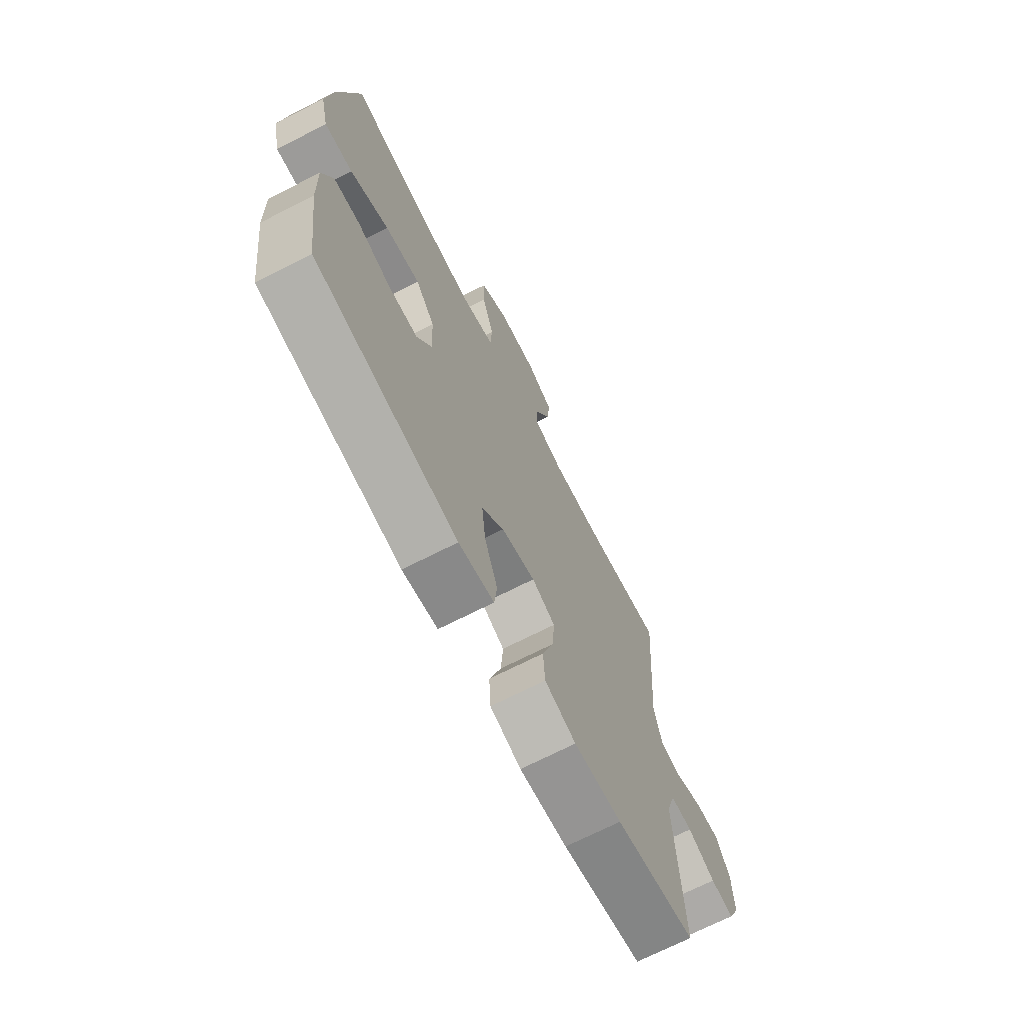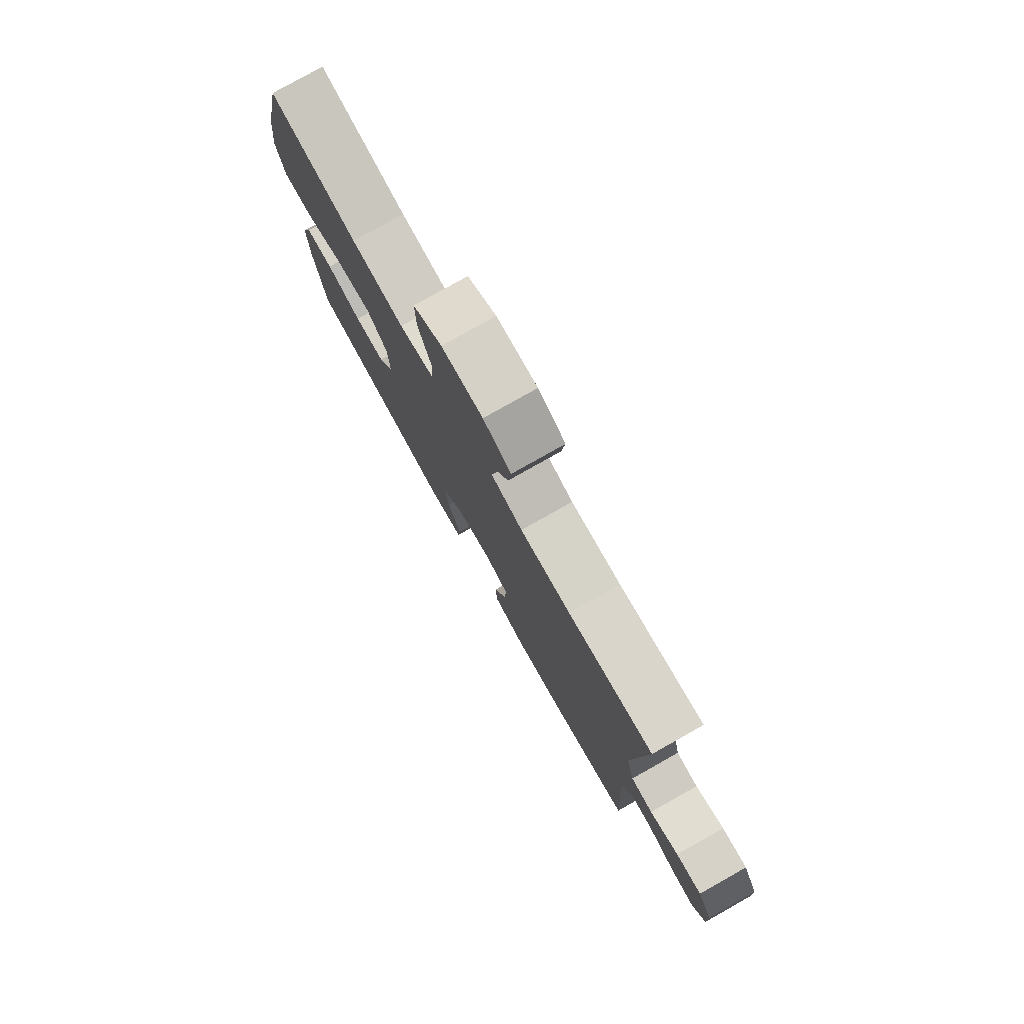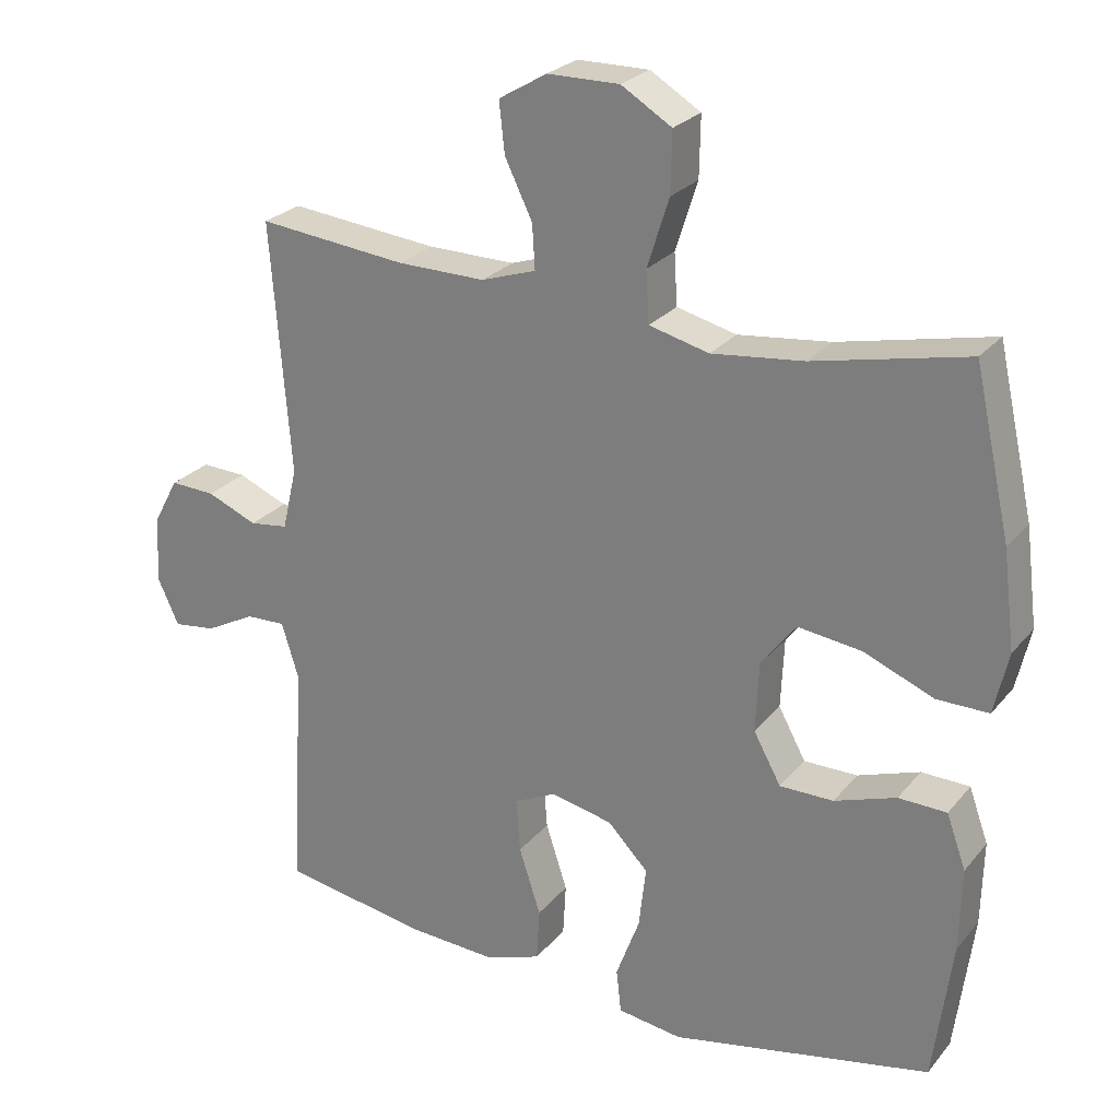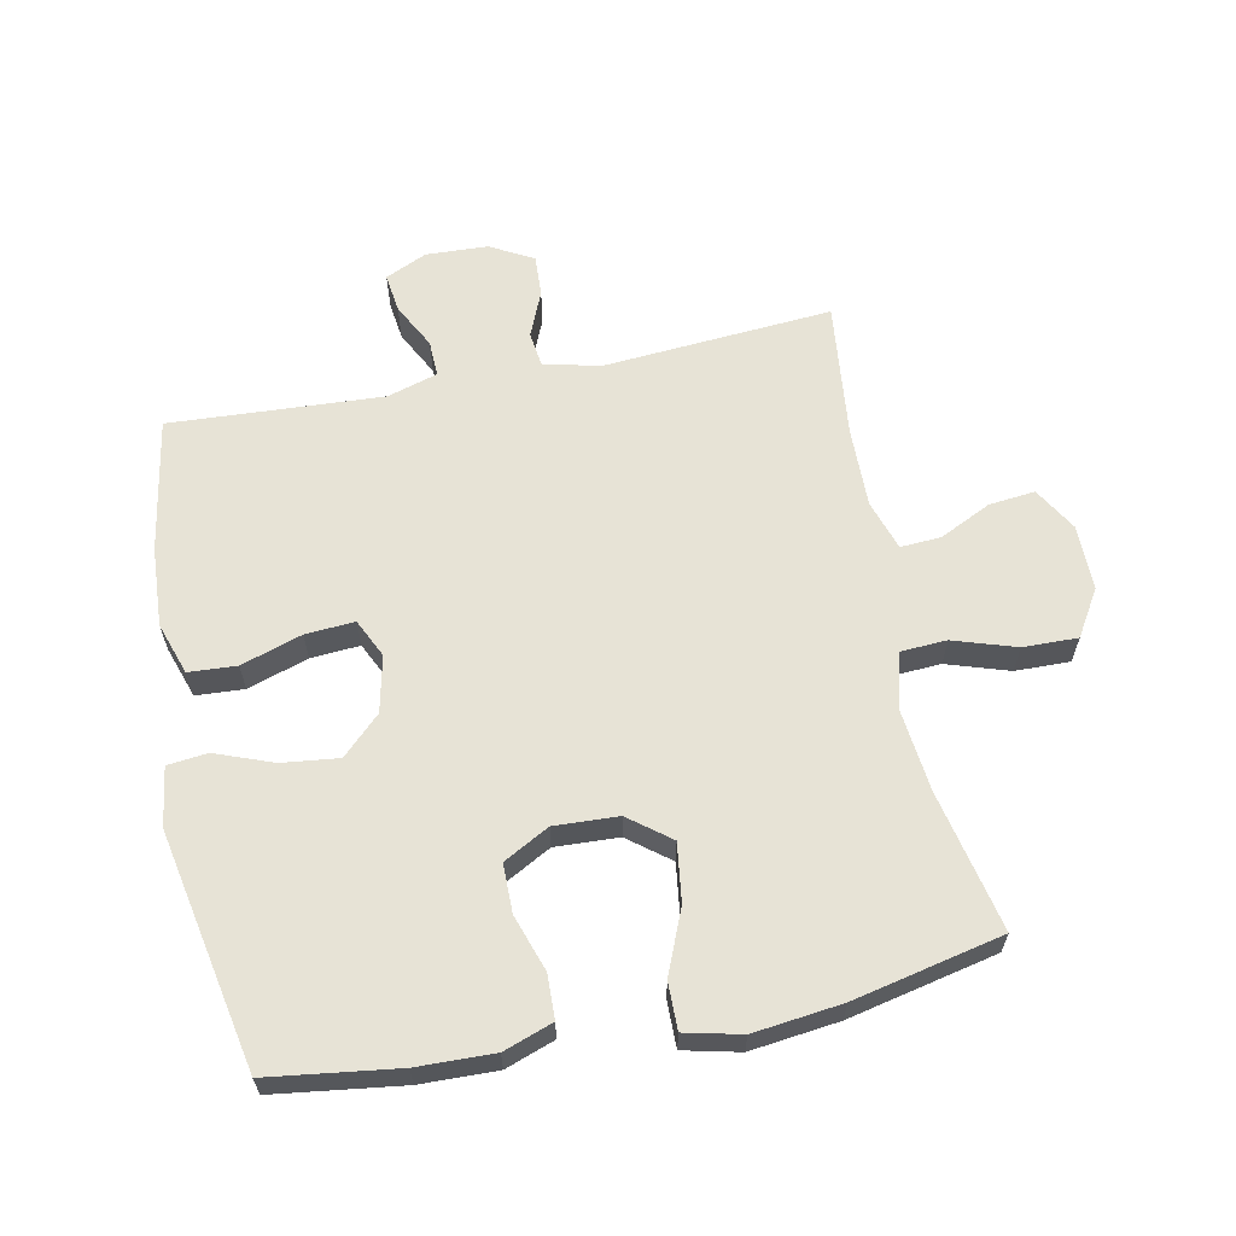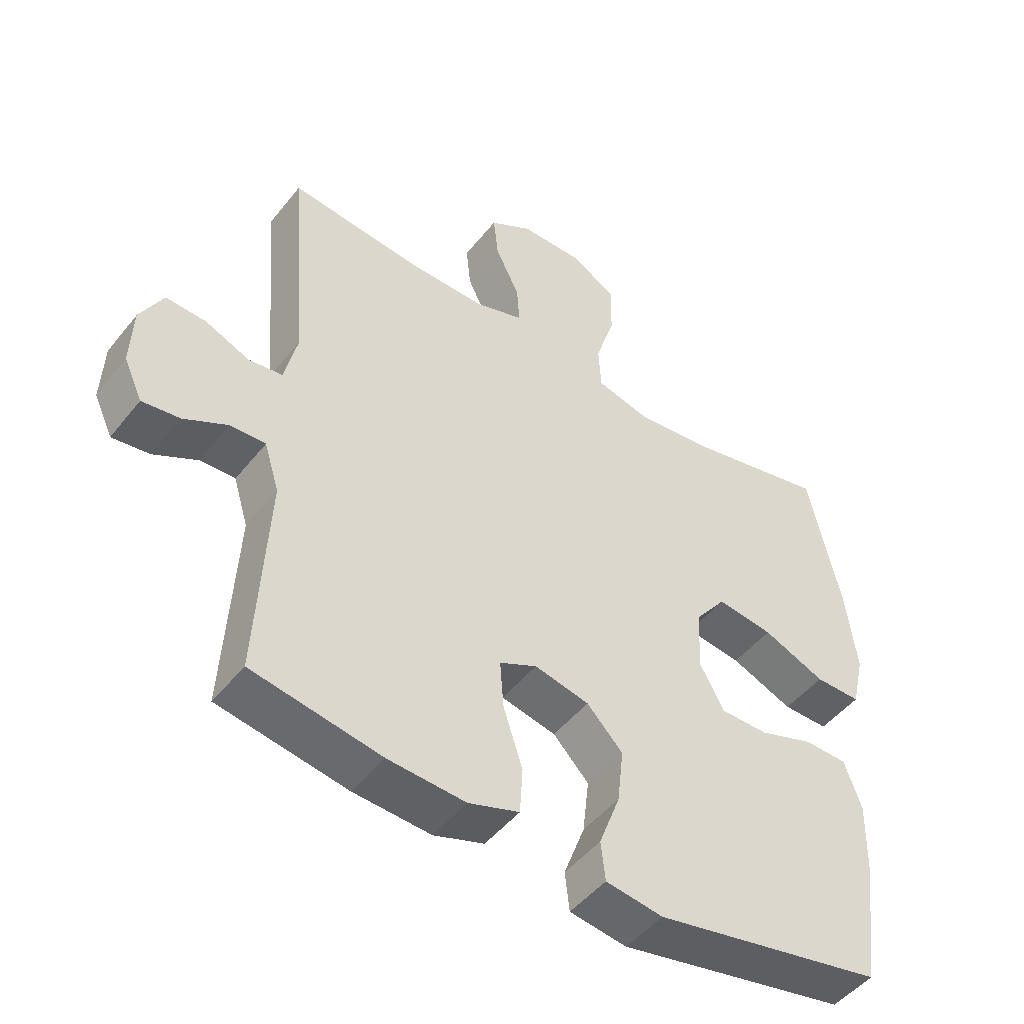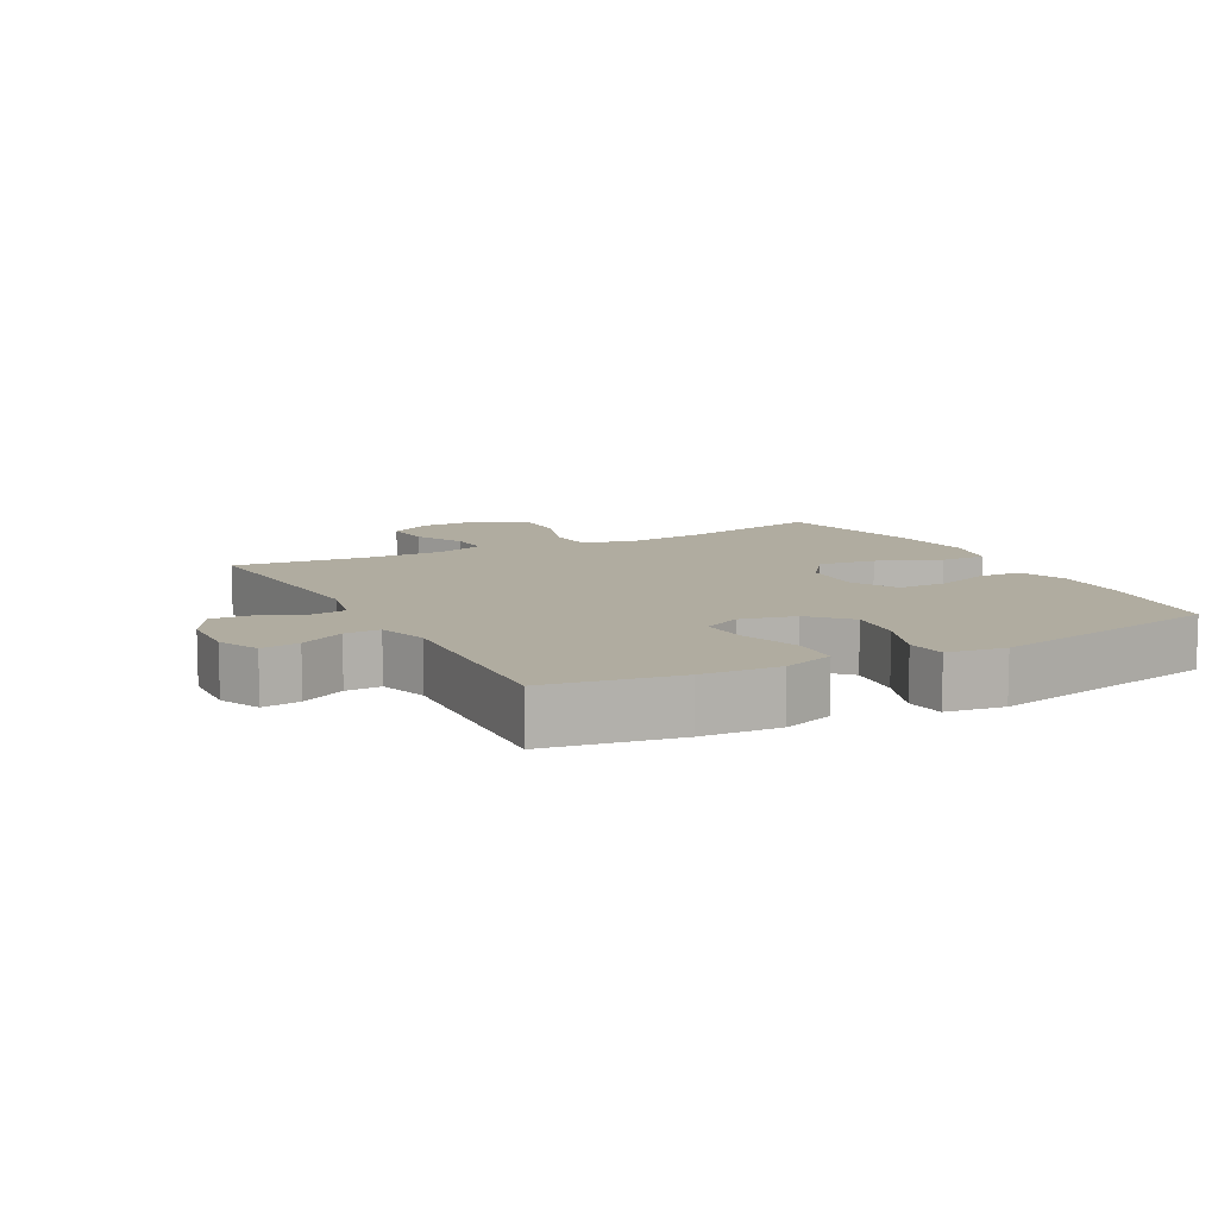
<metadata>
{"format":"obj","ext":"obj","renderer":"f3d","projection":"perspective","resolution":1024,"background":"white","views":[{"elev":-70.0,"azim":-62.9,"up":"+Z"},{"elev":79.1,"azim":60.6,"up":"+Z"},{"elev":25.3,"azim":-150.3,"up":"+Z"},{"elev":62.7,"azim":-101.3,"up":"+Y"},{"elev":-48.2,"azim":143.4,"up":"+Z"},{"elev":10.0,"azim":152.1,"up":"+Y"}]}
</metadata>
<code>
o path5936
v 0.4595 0.0375 -0.1928
v 0.4832 0.0375 -0.1155
v 0.539 0.0375 -0.1174
v 0.6091 0.0375 -0.1541
v 0.6689 0.0375 -0.162
v 0.6984 0.0375 -0.09797
v 0.6946 0.0375 -0.002262
v 0.6585 0.0375 0.06419
v 0.5951 0.0375 0.06119
v 0.5244 0.0375 0.0315
v 0.4703 0.0375 0.03864
v 0.4499 0.0375 0.1263
v 0.4775 0.0375 0.4799
v 0.2681 0.0375 0.4578
v 0.1443 0.0375 0.4563
v 0.06715 0.0375 0.4817
v 0.07086 0.0375 0.544
v 0.1096 0.0375 0.624
v 0.1173 0.0375 0.6953
v 0.04955 0.0375 0.7354
v -0.05156 0.0375 0.736
v -0.1224 0.0375 0.6928
v -0.1209 0.0375 0.608
v -0.08998 0.0375 0.5114
v -0.09435 0.0375 0.4393
v -0.1786 0.0375 0.4181
v -0.308 0.0375 0.4327
v -0.5242 0.0375 0.4799
v -0.5752 0.0375 0.2493
v -0.592 0.0375 0.1124
v -0.572 0.0375 0.02523
v -0.4993 0.0375 0.02577
v -0.4 0.0375 0.0664
v -0.3105 0.0375 0.07812
v -0.2612 0.0375 0.01395
v -0.2566 0.0375 -0.08502
v -0.2953 0.0375 -0.1557
v -0.371 0.0375 -0.1558
v -0.458 0.0375 -0.1261
v -0.5261 0.0375 -0.128
v -0.5533 0.0375 -0.2043
v -0.5505 0.0375 -0.3229
v -0.5242 0.0375 -0.522
v -0.1575 0.0375 -0.5949
v -0.06652 0.0375 -0.5818
v -0.05949 0.0375 -0.5201
v -0.09281 0.0375 -0.4305
v -0.1028 0.0375 -0.3431
v -0.04577 0.0375 -0.2841
v 0.04109 0.0375 -0.2649
v 0.1006 0.0375 -0.2933
v 0.09488 0.0375 -0.3693
v 0.06432 0.0375 -0.4632
v 0.06863 0.0375 -0.5374
v 0.1489 0.0375 -0.5646
v 0.2719 0.0375 -0.5575
v 0.4775 0.0375 -0.522
v 0.4595 -0.0375 -0.1928
v 0.4832 -0.0375 -0.1155
v 0.539 -0.0375 -0.1174
v 0.6091 -0.0375 -0.1541
v 0.6689 -0.0375 -0.162
v 0.6984 -0.0375 -0.09797
v 0.6946 -0.0375 -0.002262
v 0.6585 -0.0375 0.06419
v 0.5951 -0.0375 0.06119
v 0.5244 -0.0375 0.0315
v 0.4703 -0.0375 0.03864
v 0.4499 -0.0375 0.1263
v 0.4775 -0.0375 0.4799
v 0.2681 -0.0375 0.4578
v 0.1443 -0.0375 0.4563
v 0.06715 -0.0375 0.4817
v 0.07086 -0.0375 0.544
v 0.1096 -0.0375 0.624
v 0.1173 -0.0375 0.6953
v 0.04955 -0.0375 0.7354
v -0.05156 -0.0375 0.736
v -0.1224 -0.0375 0.6928
v -0.1209 -0.0375 0.608
v -0.08998 -0.0375 0.5114
v -0.09435 -0.0375 0.4393
v -0.1786 -0.0375 0.4181
v -0.308 -0.0375 0.4327
v -0.5242 -0.0375 0.4799
v -0.5752 -0.0375 0.2493
v -0.592 -0.0375 0.1124
v -0.572 -0.0375 0.02523
v -0.4993 -0.0375 0.02577
v -0.4 -0.0375 0.0664
v -0.3105 -0.0375 0.07812
v -0.2612 -0.0375 0.01395
v -0.2566 -0.0375 -0.08502
v -0.2953 -0.0375 -0.1557
v -0.371 -0.0375 -0.1558
v -0.458 -0.0375 -0.1261
v -0.5261 -0.0375 -0.128
v -0.5533 -0.0375 -0.2043
v -0.5505 -0.0375 -0.3229
v -0.5242 -0.0375 -0.522
v -0.1575 -0.0375 -0.5949
v -0.06652 -0.0375 -0.5818
v -0.05949 -0.0375 -0.5201
v -0.09281 -0.0375 -0.4305
v -0.1028 -0.0375 -0.3431
v -0.04577 -0.0375 -0.2841
v 0.04109 -0.0375 -0.2649
v 0.1006 -0.0375 -0.2933
v 0.09488 -0.0375 -0.3693
v 0.06432 -0.0375 -0.4632
v 0.06863 -0.0375 -0.5374
v 0.1489 -0.0375 -0.5646
v 0.2719 -0.0375 -0.5575
v 0.4775 -0.0375 -0.522
v 0.6689 0.0375 -0.162
v 0.6689 0.0375 -0.162
v 0.6984 0.0375 -0.09797
v 0.6946 0.0375 -0.002262
v 0.6585 0.0375 0.06419
v 0.6585 0.0375 0.06419
v 0.6091 0.0375 -0.1541
v 0.5951 0.0375 0.06119
v 0.539 0.0375 -0.1174
v 0.5244 0.0375 0.0315
v 0.4832 0.0375 -0.1155
v 0.4832 0.0375 -0.1155
v 0.4703 0.0375 0.03864
v 0.4703 0.0375 0.03864
v 0.4595 0.0375 -0.1928
v 0.4499 0.0375 0.1263
v 0.4775 0.0375 -0.522
v 0.4775 0.0375 -0.522
v 0.4775 0.0375 0.4799
v 0.4775 0.0375 0.4799
v 0.2719 0.0375 -0.5575
v 0.2681 0.0375 0.4578
v 0.1489 0.0375 -0.5646
v 0.1443 0.0375 0.4563
v 0.06863 0.0375 -0.5374
v 0.06863 0.0375 -0.5374
v 0.1006 0.0375 -0.2933
v 0.1006 0.0375 -0.2933
v 0.09488 0.0375 -0.3693
v 0.06715 0.0375 0.4817
v 0.06715 0.0375 0.4817
v 0.1096 0.0375 0.624
v 0.1173 0.0375 0.6953
v 0.1173 0.0375 0.6953
v 0.04955 0.0375 0.7354
v 0.07086 0.0375 0.544
v 0.04109 0.0375 -0.2649
v 0.06432 0.0375 -0.4632
v -0.05156 0.0375 0.736
v -0.04577 0.0375 -0.2841
v -0.1028 0.0375 -0.3431
v -0.1224 0.0375 0.6928
v -0.06652 0.0375 -0.5818
v -0.06652 0.0375 -0.5818
v -0.05949 0.0375 -0.5201
v -0.09281 0.0375 -0.4305
v -0.1575 0.0375 -0.5949
v -0.08998 0.0375 0.5114
v -0.09435 0.0375 0.4393
v -0.09435 0.0375 0.4393
v -0.1209 0.0375 0.608
v -0.1786 0.0375 0.4181
v -0.2612 0.0375 0.01395
v -0.2566 0.0375 -0.08502
v -0.308 0.0375 0.4327
v -0.2953 0.0375 -0.1557
v -0.2953 0.0375 -0.1557
v -0.3105 0.0375 0.07812
v -0.371 0.0375 -0.1558
v -0.4 0.0375 0.0664
v -0.458 0.0375 -0.1261
v -0.4993 0.0375 0.02577
v -0.5242 0.0375 -0.522
v -0.5242 0.0375 -0.522
v -0.5261 0.0375 -0.128
v -0.5261 0.0375 -0.128
v -0.5242 0.0375 0.4799
v -0.5242 0.0375 0.4799
v -0.572 0.0375 0.02523
v -0.572 0.0375 0.02523
v -0.5533 0.0375 -0.2043
v -0.5505 0.0375 -0.3229
v -0.5752 0.0375 0.2493
v -0.592 0.0375 0.1124
v 0.6689 -0.0375 -0.162
v 0.6689 -0.0375 -0.162
v 0.6984 -0.0375 -0.09797
v 0.6946 -0.0375 -0.002262
v 0.6585 -0.0375 0.06419
v 0.6585 -0.0375 0.06419
v 0.6091 -0.0375 -0.1541
v 0.5951 -0.0375 0.06119
v 0.539 -0.0375 -0.1174
v 0.5244 -0.0375 0.0315
v 0.4832 -0.0375 -0.1155
v 0.4832 -0.0375 -0.1155
v 0.4703 -0.0375 0.03864
v 0.4703 -0.0375 0.03864
v 0.4595 -0.0375 -0.1928
v 0.4499 -0.0375 0.1263
v 0.4775 -0.0375 -0.522
v 0.4775 -0.0375 -0.522
v 0.4775 -0.0375 0.4799
v 0.4775 -0.0375 0.4799
v 0.2719 -0.0375 -0.5575
v 0.2681 -0.0375 0.4578
v 0.1489 -0.0375 -0.5646
v 0.1443 -0.0375 0.4563
v 0.06863 -0.0375 -0.5374
v 0.06863 -0.0375 -0.5374
v 0.1006 -0.0375 -0.2933
v 0.1006 -0.0375 -0.2933
v 0.09488 -0.0375 -0.3693
v 0.06715 -0.0375 0.4817
v 0.06715 -0.0375 0.4817
v 0.1096 -0.0375 0.624
v 0.1173 -0.0375 0.6953
v 0.1173 -0.0375 0.6953
v 0.04955 -0.0375 0.7354
v 0.07086 -0.0375 0.544
v 0.04109 -0.0375 -0.2649
v 0.06432 -0.0375 -0.4632
v -0.05156 -0.0375 0.736
v -0.04577 -0.0375 -0.2841
v -0.1028 -0.0375 -0.3431
v -0.1224 -0.0375 0.6928
v -0.06652 -0.0375 -0.5818
v -0.06652 -0.0375 -0.5818
v -0.05949 -0.0375 -0.5201
v -0.09281 -0.0375 -0.4305
v -0.1575 -0.0375 -0.5949
v -0.08998 -0.0375 0.5114
v -0.09435 -0.0375 0.4393
v -0.09435 -0.0375 0.4393
v -0.1209 -0.0375 0.608
v -0.1786 -0.0375 0.4181
v -0.2612 -0.0375 0.01395
v -0.2566 -0.0375 -0.08502
v -0.308 -0.0375 0.4327
v -0.2953 -0.0375 -0.1557
v -0.2953 -0.0375 -0.1557
v -0.3105 -0.0375 0.07812
v -0.371 -0.0375 -0.1558
v -0.4 -0.0375 0.0664
v -0.458 -0.0375 -0.1261
v -0.4993 -0.0375 0.02577
v -0.5242 -0.0375 -0.522
v -0.5242 -0.0375 -0.522
v -0.5261 -0.0375 -0.128
v -0.5261 -0.0375 -0.128
v -0.5242 -0.0375 0.4799
v -0.5242 -0.0375 0.4799
v -0.572 -0.0375 0.02523
v -0.572 -0.0375 0.02523
v -0.5533 -0.0375 -0.2043
v -0.5505 -0.0375 -0.3229
v -0.5752 -0.0375 0.2493
v -0.592 -0.0375 0.1124
f 192 197 191
f 198 199 197
f 239 224 227
f 215 199 201
f 204 225 201
f 220 227 224
f 225 215 201
f 253 259 249
f 196 197 192
f 217 209 215
f 201 199 198
f 244 228 242
f 211 226 213
f 237 212 218
f 227 220 223
f 199 215 203
f 241 212 237
f 261 248 243
f 241 225 204
f 203 215 209
f 251 229 260
f 203 209 205
f 248 262 250
f 229 251 234
f 262 248 261
f 250 262 257
f 242 225 241
f 236 218 224
f 223 220 221
f 240 241 237
f 228 244 229
f 196 192 193
f 246 243 248
f 217 226 211
f 241 204 212
f 243 246 240
f 191 195 189
f 210 204 207
f 231 233 235
f 198 197 196
f 191 197 195
f 261 243 255
f 212 204 210
f 236 224 239
f 249 259 247
f 259 260 247
f 246 241 240
f 260 229 244
f 247 260 244
f 209 217 211
f 239 227 230
f 242 228 225
f 234 235 233
f 237 218 236
f 235 234 251
f 116 6 63 190
f 6 7 64 63
f 7 120 194 64
f 4 5 62 61
f 8 9 66 65
f 3 4 61 60
f 9 10 67 66
f 126 3 60 200
f 10 128 202 67
f 1 2 59 58
f 11 12 69 68
f 132 1 58 206
f 12 134 208 69
f 56 57 114 113
f 13 14 71 70
f 55 56 113 112
f 14 15 72 71
f 140 55 112 214
f 142 52 109 216
f 15 145 219 72
f 18 148 222 75
f 19 20 77 76
f 17 18 75 74
f 50 51 108 107
f 53 54 111 110
f 52 53 110 109
f 16 17 74 73
f 20 21 78 77
f 49 50 107 106
f 48 49 106 105
f 21 22 79 78
f 158 46 103 232
f 46 47 104 103
f 44 45 102 101
f 24 164 238 81
f 23 24 81 80
f 22 23 80 79
f 47 48 105 104
f 25 26 83 82
f 35 36 93 92
f 26 27 84 83
f 36 171 245 93
f 34 35 92 91
f 37 38 95 94
f 33 34 91 90
f 38 39 96 95
f 32 33 90 89
f 178 44 101 252
f 39 180 254 96
f 27 182 256 84
f 184 32 89 258
f 40 41 98 97
f 42 43 100 99
f 41 42 99 98
f 28 29 86 85
f 30 31 88 87
f 29 30 87 86
f 118 117 123
f 124 123 125
f 165 153 150
f 141 127 125
f 130 127 151
f 146 150 153
f 151 127 141
f 179 175 185
f 122 118 123
f 143 141 135
f 127 124 125
f 170 168 154
f 137 139 152
f 163 144 138
f 153 149 146
f 125 129 141
f 167 163 138
f 187 169 174
f 167 130 151
f 129 135 141
f 177 186 155
f 129 131 135
f 174 176 188
f 155 160 177
f 188 187 174
f 176 183 188
f 168 167 151
f 162 150 144
f 149 147 146
f 166 163 167
f 154 155 170
f 122 119 118
f 172 174 169
f 143 137 152
f 167 138 130
f 169 166 172
f 117 115 121
f 136 133 130
f 157 161 159
f 124 122 123
f 117 121 123
f 187 181 169
f 138 136 130
f 162 165 150
f 175 173 185
f 185 173 186
f 172 166 167
f 186 170 155
f 173 170 186
f 135 137 143
f 165 156 153
f 168 151 154
f 160 159 161
f 163 162 144
f 161 177 160

</code>
